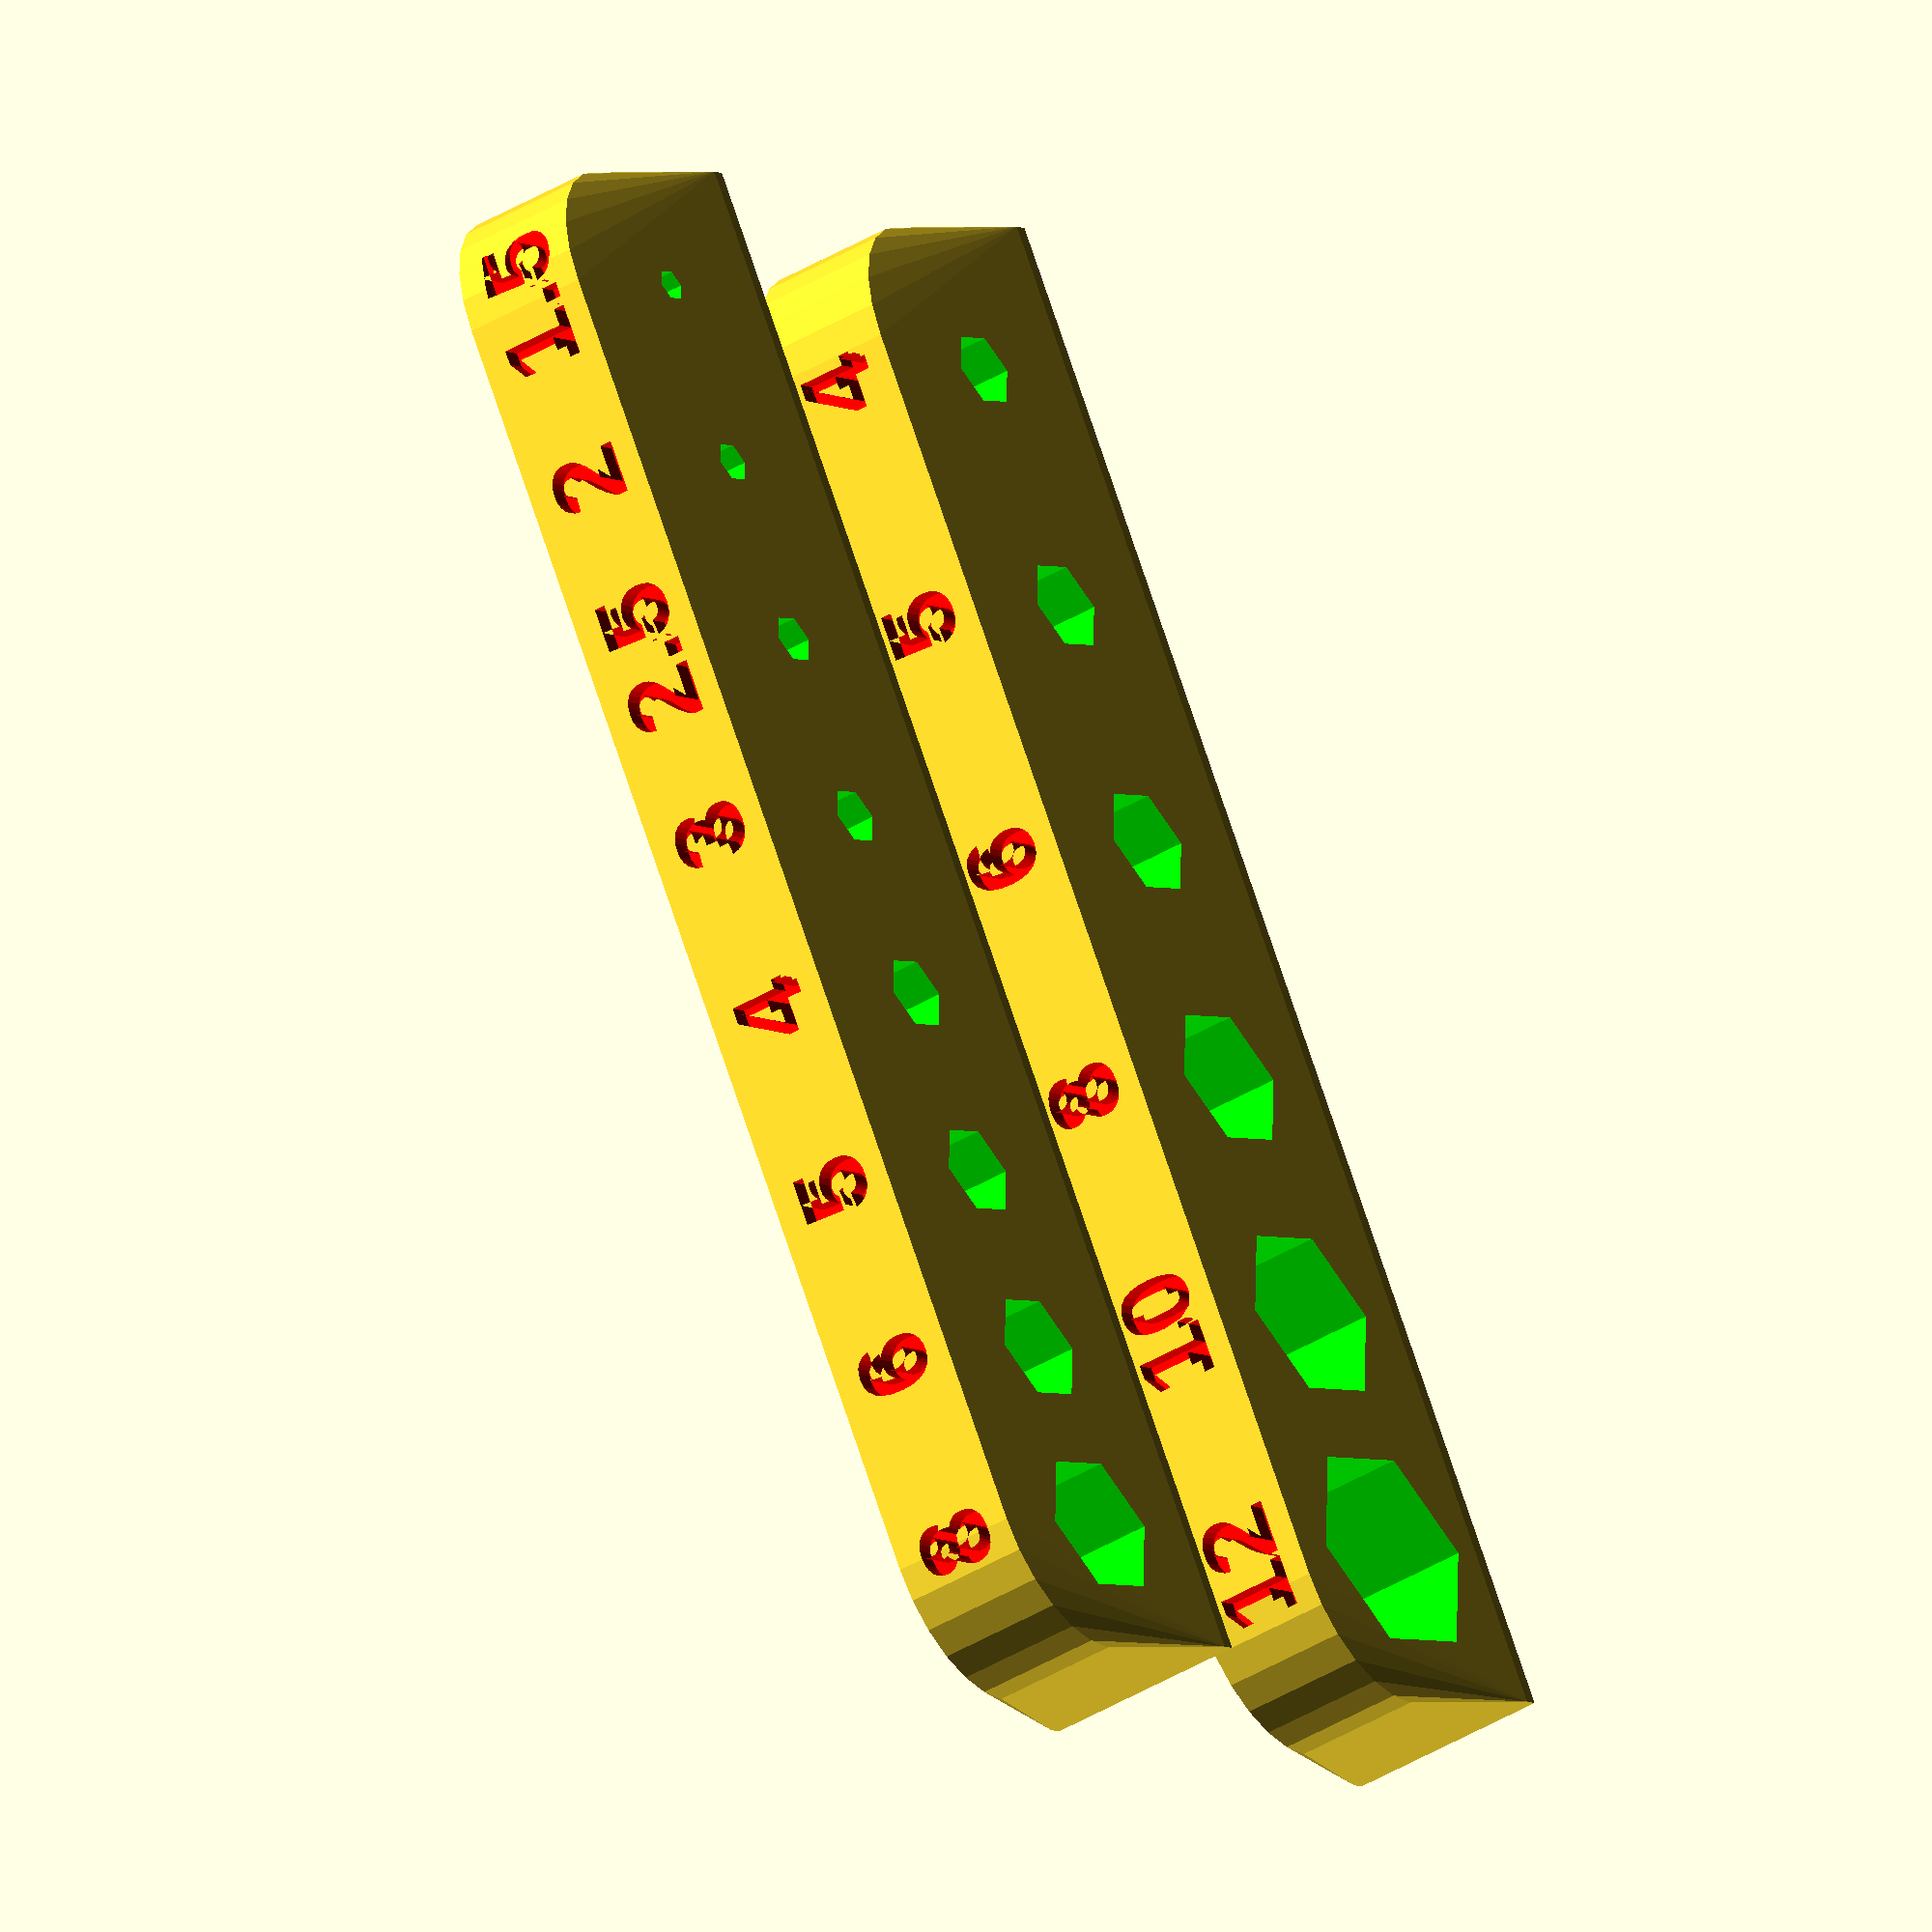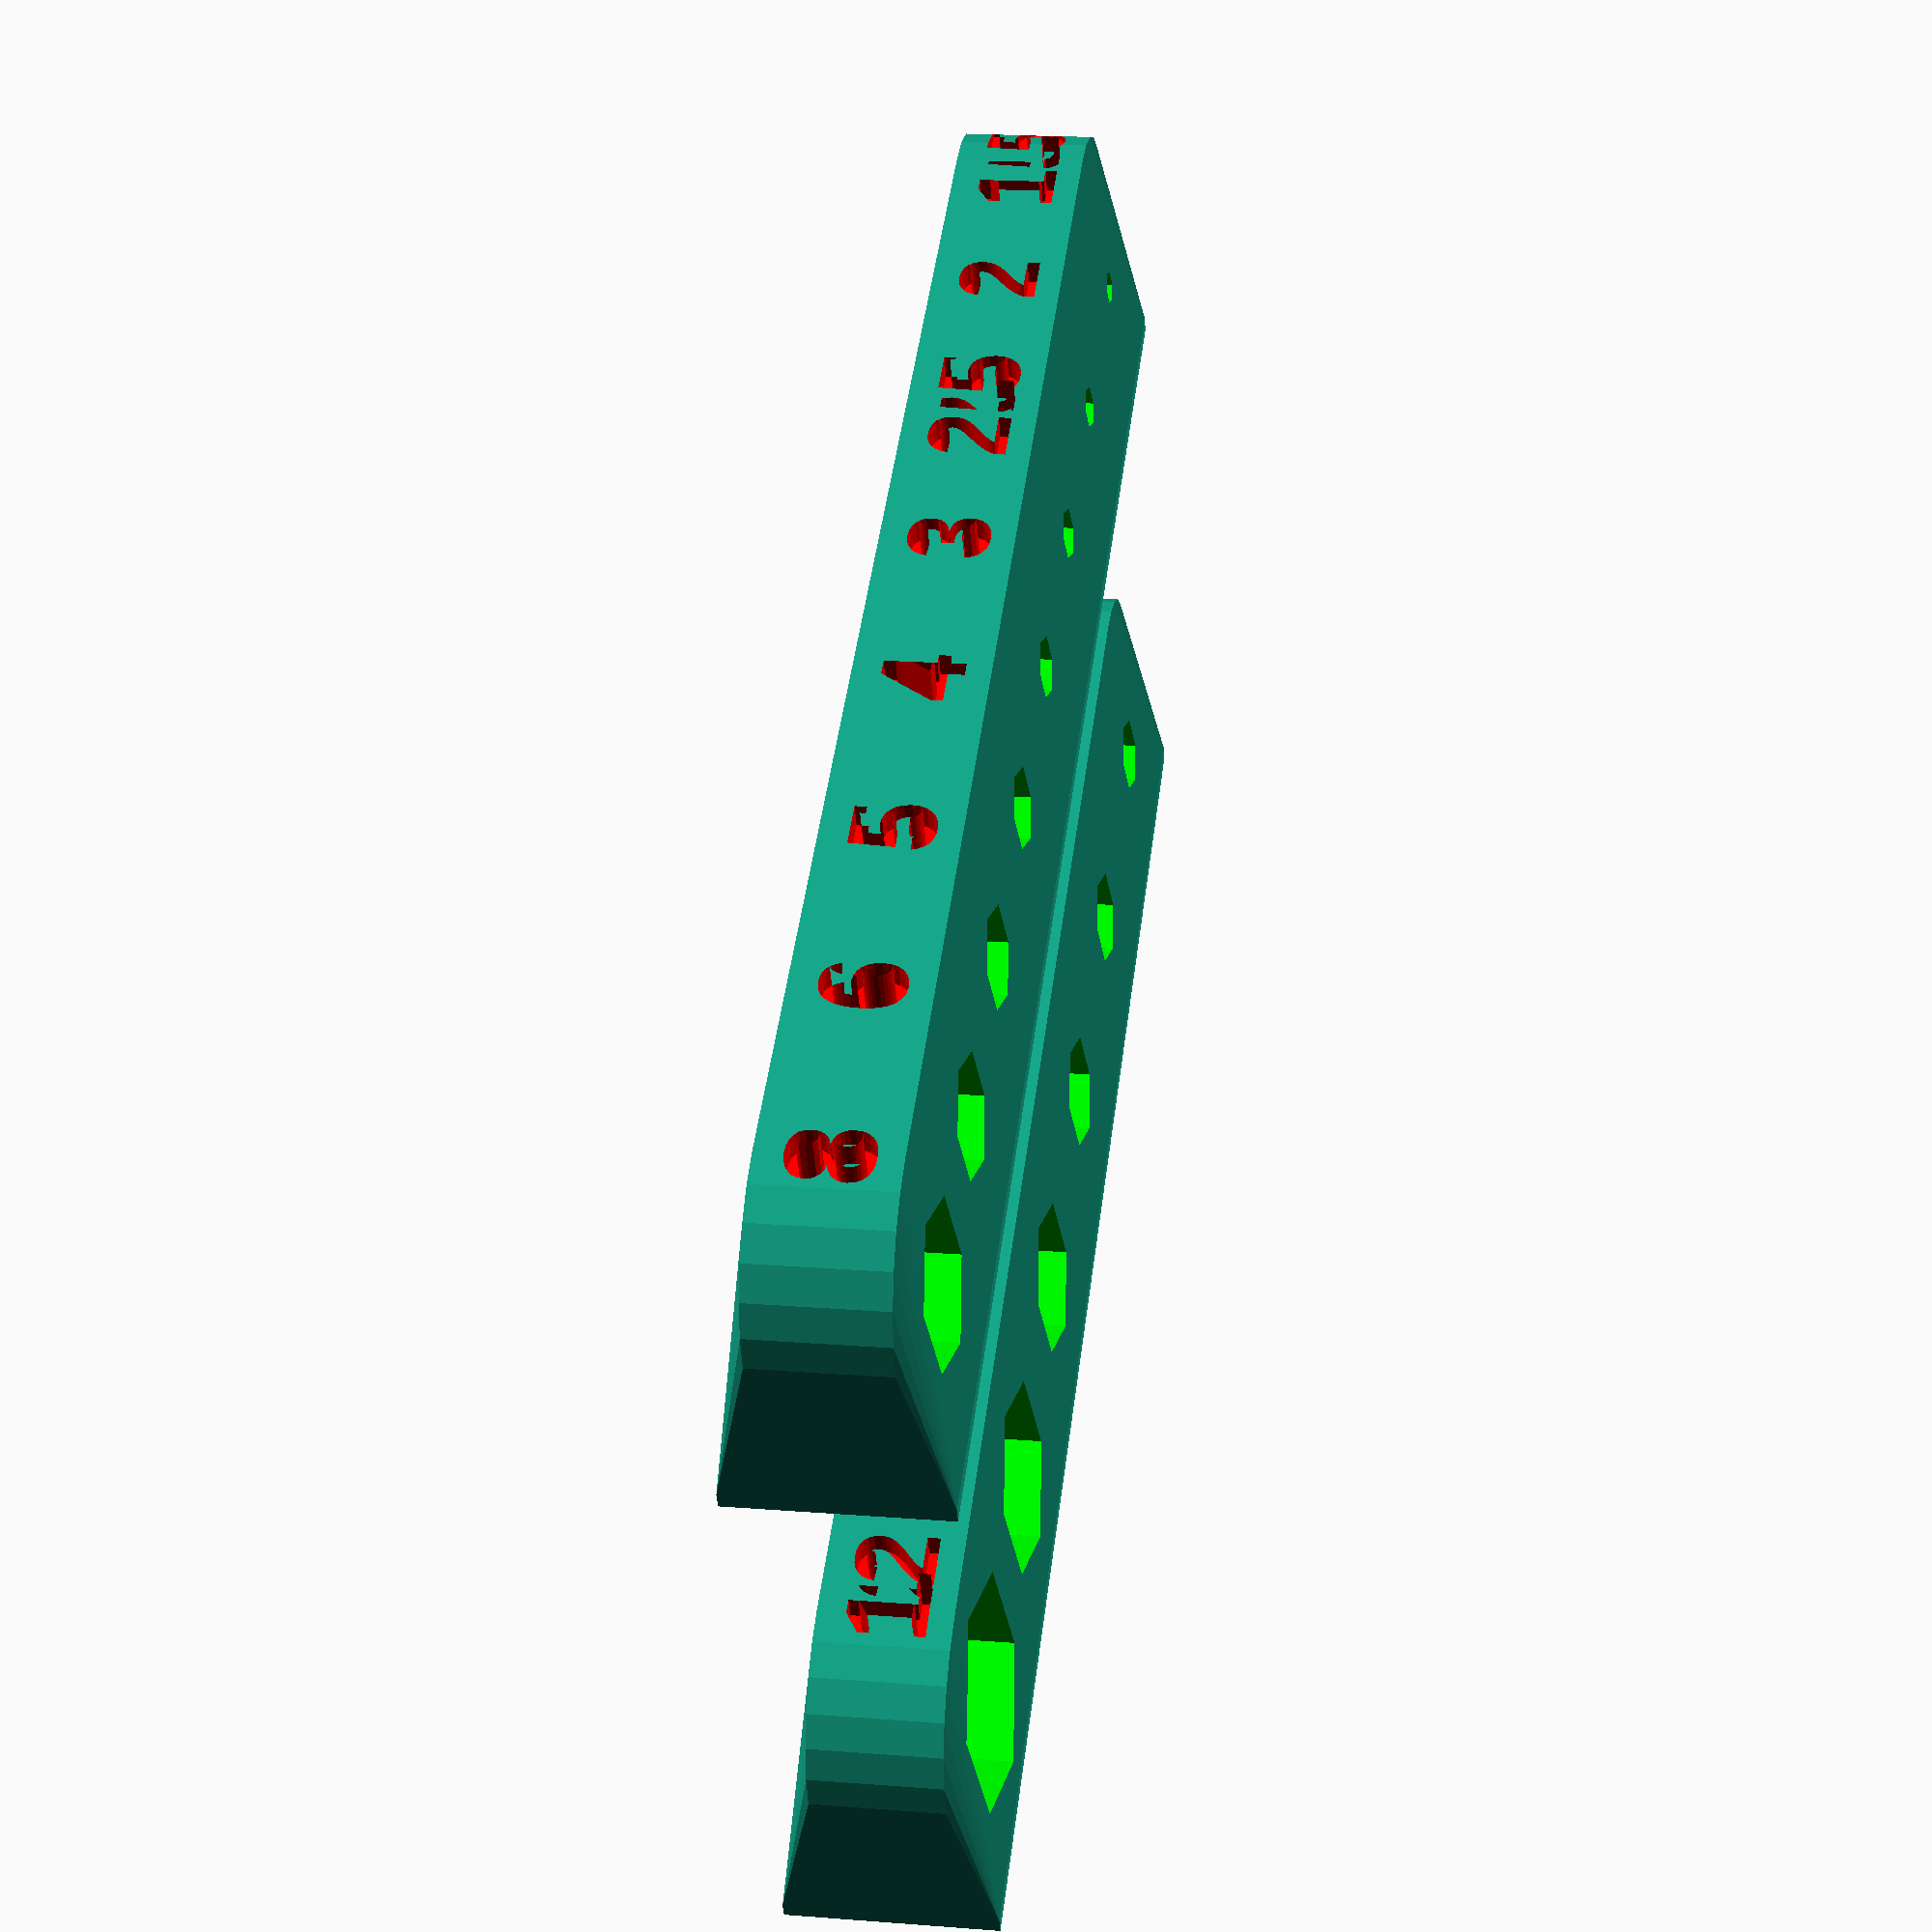
<openscad>
/* [Hex key] */
global_hex_key_set1 = [1.5, 2.0, 2.5, 3.0, 4.0, 5.0, 6.0, 8.0];
global_hex_key_set2 = [4.0, 5.0, 6.0, 8.0, 10.0, 12.0];
global_spacing1 = 12;
global_spacing2 = 16;
global_hex_margin = 0.3;

/* [Box] */
global_corner_radius = 8;
global_h1 = 8;
global_h2 = 13;
global_thick = 20;

/* [Magnet] */
global_magnet_thick = 4;
global_magnet_radius = 5;



module hex(s,h) {
    n = 6;
    rm = s / 2;
    r = rm / cos(180/n);
    cylinder(h=h, r=r,$fn=n,center=true);
}

module t(t, s = 7, style = ":style=Bold", spacing = 1) {
  rotate([90, 0, 0])
    mirror([0,0,1])
    mirror([0,1,0])
    linear_extrude(height = 3, center=true)
      text(t, size = s,
           spacing=spacing,
           halign = "center",
           font = str("Liberation Sans", style),
           $fn = 16);
}

module hexes(h, spacing, arr) {
    //spaces = [for (x = [0:len(arr)-1]) x*spacing];
    //y = -arr[0]*spacing - spaces[len(spaces)-1]/2;
    //y = -spaces[0] - spaces[len(spaces)-1]/3;
    //y = 0;
    y = spacing * ((len(arr)-1) / 2.0);
    color([0,1,0])
    translate([0, -y, 0]) {
        for ( i = [0:len(arr)-1] ){
            translate([0, i * spacing, 0]) {
                hex(arr[i]+global_hex_margin, h);
            }
        }
    }
}

module texes(spacing, arr) {
    s = 5;
    y = spacing * ((len(arr)-1) / 2.0);
    translate([0, -y, 0])
    color([1,0,0])
    for ( i = [0:len(arr)-1] ){
        translate([0, i * spacing, -s/2])
        rotate ([0,180,90])
        t(t=str(arr[i]),s=s);
    }
}

module grid_linear_y(n, stride) {
    translate([0, ((n-1)/2) * -stride, 0])
    for ( i = [0:n-1] ){
        translate([0, i*stride, 0])
            children();
    }
}


module case(t,l,h,r,h2) {
    th = 1;
    //translate([t/2-th/2, 0, 0]) cube([th,l,h*2],center=true);
    hull(){
        translate([-t/2+r, l/2-r, -h/2])
            rotate ([0,0,90]) rotate_extrude(angle=90) square([r,h]);
        translate([-t/2+r, -l/2+r, -h/2])
            rotate ([0,0,180]) rotate_extrude(angle=90) square([r,h]);
        translate([t/2-th/2, 0, 0])
            cube([th,l,h2],center=true);
    }
}



module product(thick = 20, corner_radius = 10, magnet_thick = 4, magnet_radius = 5, length = 100, h1 = 14, h2 = 14, spacing, arr) {
    difference() {
        case(thick, length, h1, corner_radius, h2);
        //cube([thick, length,height],center=true);
        group() {
            rotate ([0,90,0])
                translate([0, 0, thick/2])
                grid_linear_y(n=7, stride=14)
                    color([1,0,1])
                    cylinder(h=magnet_thick, r=magnet_radius, center=true);
            translate([0, 0, 0])
                hexes(h1+10, spacing, arr);
            translate([-thick/2, 0, 0])
                texes(spacing, arr);
        }
    }
}






translate([-20, 0, 0])
product(
thick = global_thick,
h1 = global_h1,
h2 = global_h2,
corner_radius = global_corner_radius, 
magnet_thick = global_magnet_thick, 
magnet_radius = global_magnet_radius, 
spacing = global_spacing1, 
arr = global_hex_key_set1);

translate([20, 0, 0])
product(
thick = global_thick,
h1 = global_h1,
h2 = global_h2,
corner_radius = global_corner_radius, 
magnet_thick = global_magnet_thick, 
magnet_radius = global_magnet_radius, 
spacing = global_spacing2, 
arr = global_hex_key_set2);

</openscad>
<views>
elev=44.8 azim=214.0 roll=124.4 proj=o view=solid
elev=159.6 azim=296.2 roll=82.0 proj=p view=wireframe
</views>
